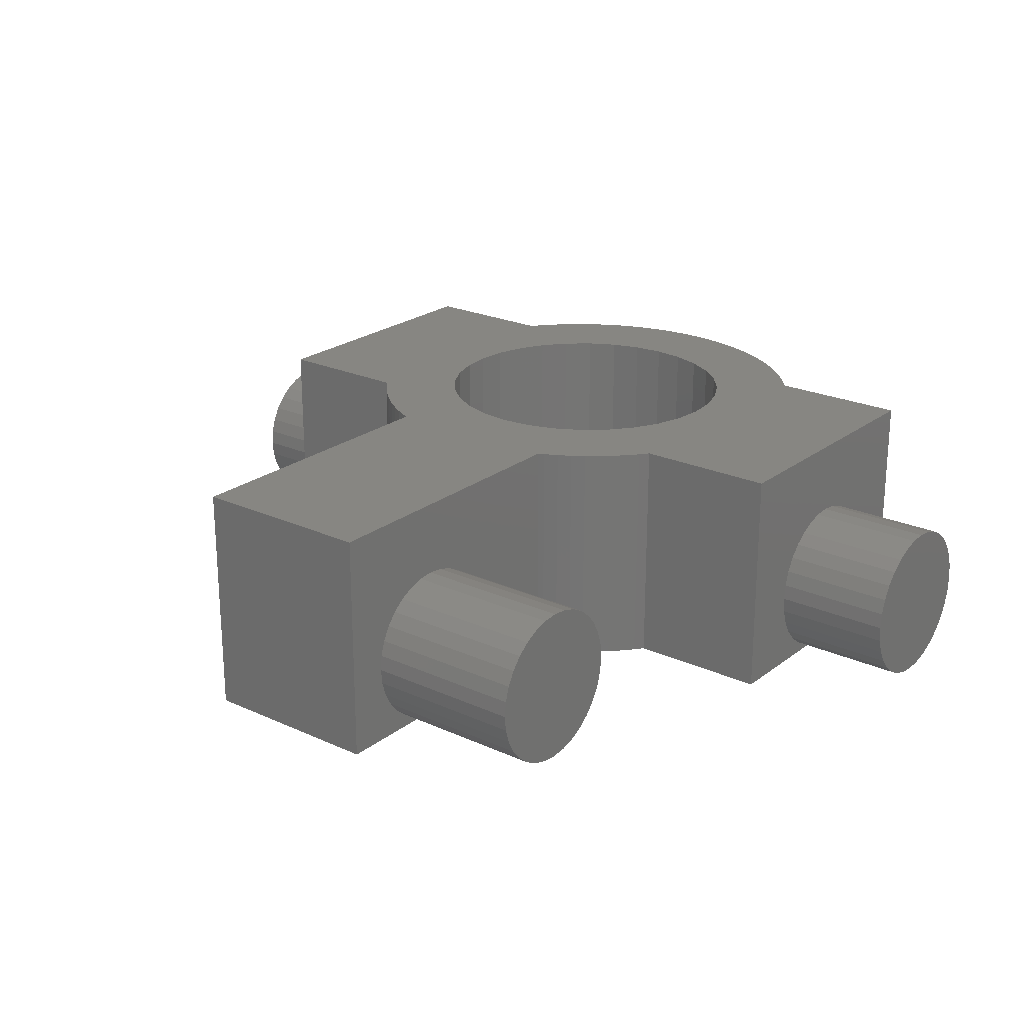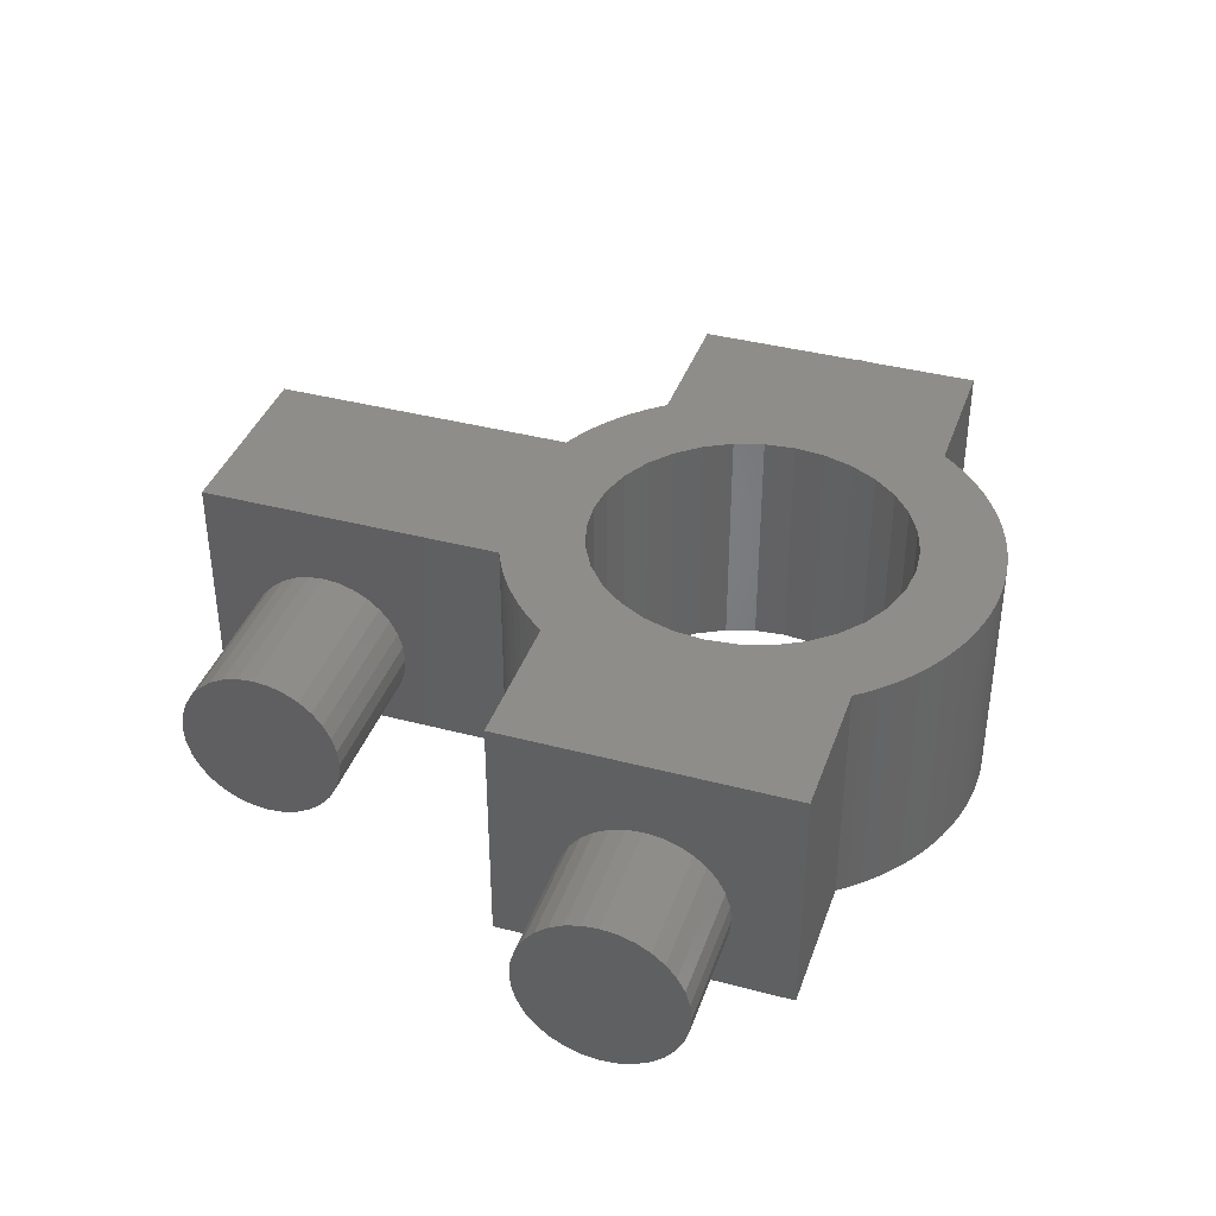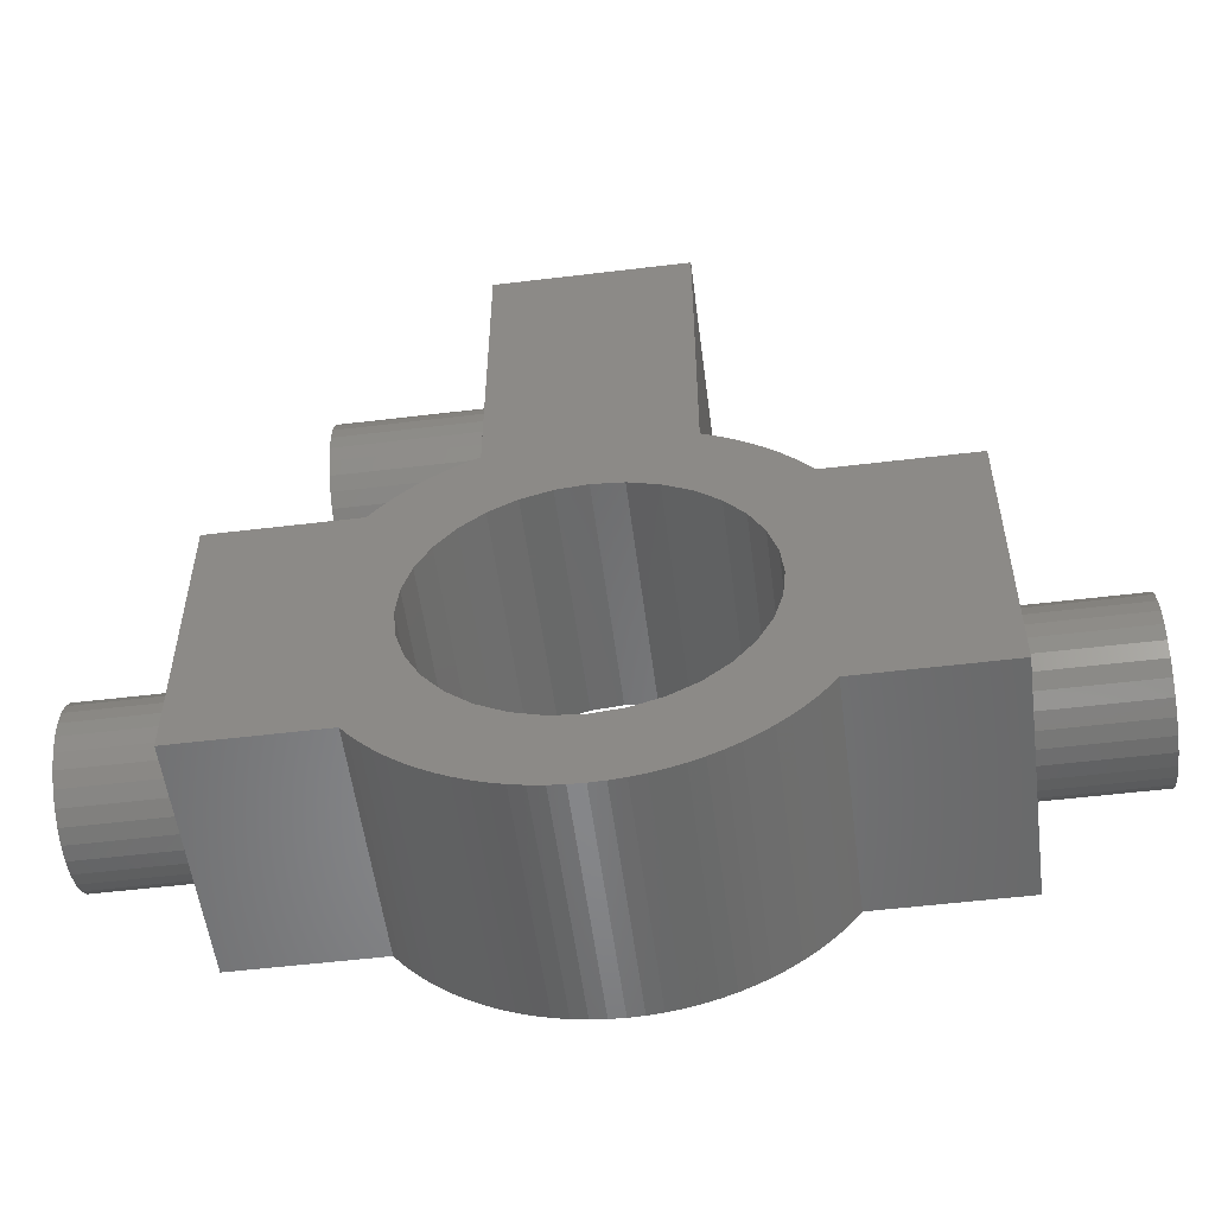
<metadata>
{"format":"stl","ext":"stl","renderer":"f3d","projection":"perspective","resolution":1024,"background":"white","views":[{"elev":22.9,"azim":-142.0,"up":"+Z"},{"elev":38.6,"azim":-71.6,"up":"+Z"},{"elev":-54.2,"azim":7.3,"up":"+Y"}]}
</metadata>
<code>
# stl→obj: 370 verts, 740 faces
v -0.6279 -9.98 0
v 0 -10 10
v -0.6279 -9.98 10
v 0 -10 0
v -7.29 -6.845 0
v -7.705 -6.374 10
v -7.705 -6.374 0
v -7.29 -6.845 10
v 7.29 6.845 10
v 6.845 7.29 0
v 6.845 7.29 10
v 7.29 6.845 0
v -6.374 7.705 0
v -6.845 7.29 10
v -6.374 7.705 10
v -6.845 7.29 0
v 4.258 9.048 0
v 4 9.16 10
v 4.258 9.048 10
v 4 9.16 0
v 5.878 8.09 0
v 5.358 8.443 10
v 5.878 8.09 10
v 5.358 8.443 0
v -4.258 -9.048 0
v -3.681 -9.298 10
v -4.258 -9.048 10
v -3.681 -9.298 0
v 4.818 8.763 10
v 4.818 8.763 0
v 6.374 7.705 0
v 6.374 7.705 10
v -7.995 6 0
v -7.705 6.374 10
v -7.705 6.374 0
v -7.995 6 10
v -7.29 6.845 0
v -7.29 6.845 10
v -4.818 8.763 0
v -5.358 8.443 10
v -4.818 8.763 10
v -5.358 8.443 0
v -5.878 8.09 10
v -5.878 8.09 0
v 5.358 -8.443 0
v 5.878 -8.09 10
v 5.358 -8.443 10
v 5.878 -8.09 0
v -6.845 -7.29 0
v -6.845 -7.29 10
v -3.09 -9.511 10
v -3.09 -9.511 0
v -1.874 -9.823 0
v -1.253 -9.921 10
v -1.874 -9.823 10
v -1.253 -9.921 0
v -2.526 6.098 0
v -4.258 9.048 0
v -4 9.16 0
v -3.667 5.488 0
v -4.667 4.667 0
v -5.488 3.667 0
v -6.098 2.526 0
v -6.473 1.288 0
v -14 0 0
v -6.6 0 0
v -5.488 -3.667 0
v -7.995 -6 0
v -6.098 -2.526 0
v -6.473 -1.288 0
v -14 -6 0
v -14 6 0
v 7.995 -6 0
v 14 0 0
v 14 -6 0
v 6.473 -1.288 0
v 6.6 0 0
v 5.488 -3.667 0
v 7.705 -6.374 0
v 7.995 6 0
v 6.473 1.288 0
v 4.667 -4.667 0
v 7.29 -6.845 0
v 14 6 0
v 6.845 -7.29 0
v 6.098 2.526 0
v 5.488 3.667 0
v 6.374 -7.705 0
v 6.098 -2.526 0
v 3.667 -5.488 0
v 4.818 -8.763 0
v 2.526 -6.098 0
v 4.258 -9.048 0
v 3.681 -9.298 0
v 3.09 -9.511 0
v 1.288 -6.473 0
v 2.487 -9.686 0
v 1.874 -9.823 0
v 1.253 -9.921 0
v 0 -6.6 0
v 0.6279 -9.98 0
v -1.288 -6.473 0
v -2.487 -9.686 0
v -2.526 -6.098 0
v -4.818 -8.763 0
v -3.667 -5.488 0
v -5.358 -8.443 0
v -5.878 -8.09 0
v -6.374 -7.705 0
v -4.667 -4.667 0
v 7.705 6.374 0
v 4.667 4.667 0
v 3.667 5.488 0
v 2.526 6.098 0
v 1.288 6.473 0
v 0 6.6 0
v -1.288 6.473 0
v -4 16.9 0
v 4 22 0
v -4 22 0
v 7.995 6 10
v 7.705 6.374 10
v -4 9.16 10
v 4 22 10
v 2.526 6.098 10
v 3.667 5.488 10
v 1.288 6.473 10
v 0 6.6 10
v -1.288 6.473 10
v -2.526 6.098 10
v -4 22 10
v -4.258 9.048 10
v -3.667 5.488 10
v -4.667 4.667 10
v -5.488 3.667 10
v 6.473 1.288 10
v 14 6 10
v 6.6 0 10
v 5.488 3.667 10
v 6.473 -1.288 10
v 14 -6 10
v 4.667 4.667 10
v 7.995 -6 10
v 6.098 -2.526 10
v 5.488 -3.667 10
v 6.098 2.526 10
v 7.705 -6.374 10
v 4.667 -4.667 10
v 7.29 -6.845 10
v 6.845 -7.29 10
v 6.374 -7.705 10
v 3.667 -5.488 10
v 4.818 -8.763 10
v 2.526 -6.098 10
v 4.258 -9.048 10
v 3.681 -9.298 10
v 3.09 -9.511 10
v 1.288 -6.473 10
v 2.487 -9.686 10
v 1.874 -9.823 10
v 1.253 -9.921 10
v 0 -6.6 10
v 0.6279 -9.98 10
v -1.288 -6.473 10
v -2.487 -9.686 10
v -2.526 -6.098 10
v -4.818 -8.763 10
v -3.667 -5.488 10
v -6.374 -7.705 10
v -4.667 -4.667 10
v -5.358 -8.443 10
v -5.488 -3.667 10
v -5.878 -8.09 10
v -7.995 -6 10
v -6.098 -2.526 10
v -6.473 -1.288 10
v -14 -6 10
v -6.6 0 10
v -6.098 2.526 10
v -6.473 1.288 10
v -14 6 10
v -19 0 0
v -14 0.6633 0.06533
v -19 0.6633 0.06533
v 19 0.6633 0.06533
v 19 0 0
v 14 0.6633 0.06533
v -19 0.6633 6.735
v -14 0 6.8
v -14 0.6633 6.735
v -19 0 6.8
v 14 0.6633 6.735
v 19 0 6.8
v 19 0.6633 6.735
v 14 0 6.8
v 14 -3.4 3.4
v 19 -3.335 4.063
v 14 -3.335 4.063
v 19 -3.4 3.4
v -19 -3.4 3.4
v -14 -3.335 4.063
v -19 -3.335 4.063
v -14 -3.4 3.4
v -19 -1.889 6.227
v -14 -2.404 5.804
v -14 -1.889 6.227
v -19 -2.404 5.804
v 14 -1.889 6.227
v 19 -2.404 5.804
v 19 -1.889 6.227
v 14 -2.404 5.804
v -14 1.301 0.2588
v -19 1.301 0.2588
v 19 1.301 0.2588
v 14 1.301 0.2588
v 19 2.827 5.289
v 14 2.404 5.804
v 19 2.404 5.804
v 14 2.827 5.289
v -14 2.827 5.289
v -19 2.404 5.804
v -14 2.404 5.804
v -19 2.827 5.289
v -14 3.335 4.063
v -19 3.141 4.701
v -14 3.141 4.701
v -19 3.335 4.063
v 19 3.335 4.063
v 14 3.141 4.701
v 19 3.141 4.701
v 14 3.335 4.063
v -19 3.335 2.737
v -19 3.4 3.4
v -19 3.141 2.099
v -19 2.827 1.511
v -19 2.404 0.9958
v -19 1.889 0.573
v -19 1.889 6.227
v -19 1.301 6.541
v -19 -0.6633 0.06533
v -19 -0.6633 6.735
v -19 -1.301 0.2588
v -19 -1.301 6.541
v -19 -1.889 0.573
v -19 -2.404 0.9958
v -19 -2.827 1.511
v -19 -2.827 5.289
v -19 -3.141 2.099
v -19 -3.141 4.701
v -19 -3.335 2.737
v -14 -1.301 6.541
v -14 -0.6633 6.735
v 14 -0.6633 6.735
v 19 -1.301 6.541
v 19 -0.6633 6.735
v 14 -1.301 6.541
v -14 1.889 0.573
v 19 1.889 0.573
v 14 1.889 0.573
v -14 3.141 2.099
v -14 3.335 2.737
v 19 3.141 2.099
v 14 3.335 2.737
v 19 3.335 2.737
v 14 3.141 2.099
v -14 2.404 0.9958
v -14 2.827 1.511
v 19 2.404 0.9958
v 14 2.827 1.511
v 19 2.827 1.511
v 14 2.404 0.9958
v -14 1.301 6.541
v -14 1.889 6.227
v 14 1.889 6.227
v 19 1.301 6.541
v 19 1.889 6.227
v 14 1.301 6.541
v -14 3.4 3.4
v 19 3.4 3.4
v 14 3.4 3.4
v 14 -3.335 2.737
v 19 -3.335 2.737
v -14 -3.335 2.737
v -14 -3.141 2.099
v -14 -2.827 1.511
v 14 -2.827 1.511
v 19 -3.141 2.099
v 14 -3.141 2.099
v 19 -2.827 1.511
v -14 -1.889 0.573
v -14 -2.404 0.9958
v 14 -2.404 0.9958
v 19 -1.889 0.573
v 19 -2.404 0.9958
v 14 -1.889 0.573
v -14 -0.6633 0.06533
v -14 -1.301 0.2588
v 14 -1.301 0.2588
v 19 -0.6633 0.06533
v 19 -1.301 0.2588
v 14 -0.6633 0.06533
v -14 -2.827 5.289
v -14 -3.141 4.701
v 14 -3.141 4.701
v 19 -2.827 5.289
v 14 -2.827 5.289
v 19 -3.141 4.701
v -10.8 16.9 0
v -4 17.56 0.06533
v -10.8 17.56 0.06533
v -10.8 17.56 6.735
v -4 16.9 6.8
v -4 17.56 6.735
v -10.8 16.9 6.8
v -4 20.3 3.4
v -10.8 20.23 4.063
v -4 20.23 4.063
v -10.8 20.3 3.4
v -10.8 13.5 3.4
v -4 13.57 4.063
v -10.8 13.57 4.063
v -4 13.5 3.4
v -10.8 15.01 6.227
v -4 14.5 5.804
v -4 15.01 6.227
v -10.8 14.5 5.804
v -4 19.73 5.289
v -10.8 19.3 5.804
v -4 19.3 5.804
v -10.8 19.73 5.289
v -10.8 20.04 4.701
v -4 20.04 4.701
v -10.8 20.23 2.737
v -10.8 20.04 2.099
v -10.8 19.73 1.511
v -10.8 19.3 0.9958
v -10.8 18.79 0.573
v -10.8 18.79 6.227
v -10.8 18.2 0.2588
v -10.8 18.2 6.541
v -10.8 16.24 0.06533
v -10.8 16.24 6.735
v -10.8 15.6 0.2588
v -10.8 15.6 6.541
v -10.8 15.01 0.573
v -10.8 14.5 0.9958
v -10.8 14.07 1.511
v -10.8 14.07 5.289
v -10.8 13.76 2.099
v -10.8 13.76 4.701
v -10.8 13.57 2.737
v -4 15.6 6.541
v -4 16.24 6.735
v -4 18.2 0.2588
v -4 19.3 0.9958
v -4 18.79 0.573
v -4 20.23 2.737
v -4 19.73 1.511
v -4 20.04 2.099
v -4 18.2 6.541
v -4 18.79 6.227
v -4 13.57 2.737
v -4 13.76 2.099
v -4 14.07 1.511
v -4 15.6 0.2588
v -4 15.01 0.573
v -4 14.07 5.289
v -4 13.76 4.701
v -4 14.5 0.9958
v -4 16.24 0.06533
f 1 2 3
f 2 1 4
f 5 6 7
f 6 5 8
f 9 10 11
f 10 9 12
f 13 14 15
f 14 13 16
f 17 18 19
f 18 17 20
f 21 22 23
f 22 21 24
f 25 26 27
f 26 25 28
f 24 29 22
f 29 24 30
f 31 23 32
f 23 31 21
f 33 34 35
f 34 33 36
f 37 14 16
f 14 37 38
f 39 40 41
f 40 39 42
f 42 43 40
f 43 42 44
f 45 46 47
f 46 45 48
f 49 8 5
f 8 49 50
f 28 51 26
f 51 28 52
f 53 54 55
f 54 53 56
f 57 58 59
f 13 60 61
f 57 39 58
f 60 42 39
f 35 61 62
f 60 44 42
f 33 62 63
f 60 13 44
f 33 63 64
f 65 64 66
f 67 68 69
f 61 16 13
f 69 68 70
f 61 37 16
f 65 70 68
f 61 35 37
f 70 65 66
f 62 33 35
f 65 68 71
f 64 65 33
f 33 65 72
f 73 74 75
f 74 73 76
f 74 76 77
f 78 73 79
f 80 74 81
f 82 79 83
f 74 80 84
f 82 83 85
f 86 80 81
f 87 80 86
f 81 74 77
f 82 85 88
f 73 89 76
f 90 88 48
f 73 78 89
f 90 48 45
f 90 45 91
f 79 82 78
f 92 91 93
f 92 93 94
f 88 90 82
f 92 94 95
f 91 92 90
f 96 95 97
f 96 97 98
f 95 96 92
f 99 96 98
f 100 99 101
f 100 101 4
f 99 100 96
f 1 100 4
f 56 100 1
f 56 102 100
f 53 102 56
f 103 102 53
f 52 102 103
f 102 52 104
f 28 104 52
f 25 104 28
f 105 104 25
f 104 105 106
f 107 106 105
f 108 106 107
f 109 106 108
f 106 109 110
f 49 110 109
f 5 110 49
f 7 110 5
f 110 7 67
f 68 67 7
f 80 87 111
f 112 111 87
f 111 112 12
f 12 112 10
f 10 112 31
f 113 31 112
f 31 113 21
f 21 113 24
f 24 113 30
f 114 30 113
f 30 114 17
f 17 114 20
f 115 20 114
f 116 20 115
f 59 20 116
f 59 116 117
f 59 117 57
f 39 57 60
f 20 59 118
f 20 118 119
f 119 118 120
f 121 111 122
f 111 121 80
f 122 12 9
f 12 122 111
f 30 19 29
f 19 30 17
f 10 32 11
f 32 10 31
f 35 38 37
f 38 35 34
f 123 18 124
f 18 125 126
f 18 127 125
f 128 18 123
f 18 128 127
f 128 123 129
f 129 123 130
f 123 124 131
f 132 130 123
f 41 130 132
f 130 41 133
f 40 133 41
f 43 133 40
f 15 133 43
f 133 15 134
f 14 134 15
f 38 134 14
f 34 134 38
f 134 34 135
f 36 135 34
f 136 137 121
f 138 137 136
f 139 121 122
f 140 141 138
f 142 122 9
f 141 140 143
f 142 9 11
f 144 143 140
f 145 143 144
f 137 138 141
f 142 11 32
f 121 146 136
f 126 32 23
f 121 139 146
f 126 23 22
f 126 22 29
f 122 142 139
f 126 29 19
f 126 19 18
f 32 126 142
f 143 145 147
f 148 147 145
f 147 148 149
f 149 148 150
f 150 148 151
f 152 151 148
f 151 152 46
f 46 152 47
f 47 152 153
f 154 153 152
f 153 154 155
f 155 154 156
f 156 154 157
f 158 157 154
f 157 158 159
f 159 158 160
f 158 161 160
f 162 161 158
f 161 162 163
f 162 2 163
f 162 3 2
f 162 54 3
f 164 54 162
f 164 55 54
f 164 165 55
f 51 164 166
f 164 51 165
f 167 166 168
f 166 26 51
f 166 27 26
f 169 168 170
f 166 167 27
f 168 171 167
f 6 170 172
f 168 173 171
f 174 172 175
f 168 169 173
f 174 175 176
f 177 176 178
f 135 36 179
f 170 50 169
f 179 36 180
f 170 8 50
f 181 180 36
f 170 6 8
f 180 181 178
f 172 174 6
f 177 178 181
f 176 177 174
f 58 41 132
f 41 58 39
f 59 132 123
f 132 59 58
f 44 15 43
f 15 44 13
f 4 163 2
f 163 4 101
f 99 160 161
f 160 99 98
f 95 156 157
f 156 95 94
f 98 159 160
f 159 98 97
f 48 151 46
f 151 48 88
f 150 83 149
f 83 150 85
f 91 47 153
f 47 91 45
f 94 155 156
f 155 94 93
f 149 79 147
f 79 149 83
f 49 169 50
f 169 49 109
f 105 27 167
f 27 105 25
f 108 171 173
f 171 108 107
f 52 165 51
f 165 52 103
f 56 3 54
f 3 56 1
f 7 174 68
f 174 7 6
f 101 161 163
f 161 101 99
f 97 157 159
f 157 97 95
f 88 150 151
f 150 88 85
f 93 153 155
f 153 93 91
f 147 73 143
f 73 147 79
f 109 173 169
f 173 109 108
f 107 167 171
f 167 107 105
f 103 55 165
f 55 103 53
f 182 183 65
f 183 182 184
f 74 185 186
f 185 74 187
f 188 189 190
f 189 188 191
f 192 193 194
f 193 192 195
f 196 197 198
f 197 196 199
f 200 201 202
f 201 200 203
f 204 205 206
f 205 204 207
f 208 209 210
f 209 208 211
f 184 212 183
f 212 184 213
f 187 214 185
f 214 187 215
f 216 217 218
f 217 216 219
f 220 221 222
f 221 220 223
f 224 225 226
f 225 224 227
f 228 229 230
f 229 228 231
f 232 227 233
f 234 227 232
f 234 225 227
f 235 225 234
f 235 223 225
f 236 223 235
f 236 221 223
f 237 221 236
f 237 238 221
f 213 238 237
f 213 239 238
f 184 239 213
f 184 188 239
f 182 188 184
f 182 191 188
f 240 191 182
f 240 241 191
f 242 241 240
f 242 243 241
f 244 243 242
f 244 204 243
f 245 204 244
f 245 207 204
f 246 207 245
f 246 247 207
f 248 247 246
f 248 249 247
f 250 249 248
f 250 202 249
f 202 250 200
f 241 251 252
f 251 241 243
f 253 254 255
f 254 253 256
f 213 257 212
f 257 213 237
f 215 258 214
f 258 215 259
f 260 232 261
f 232 260 234
f 262 263 264
f 263 262 265
f 266 235 267
f 235 266 236
f 268 269 270
f 269 268 271
f 238 272 273
f 272 238 239
f 274 275 276
f 275 274 277
f 217 276 218
f 276 217 274
f 221 273 222
f 273 221 238
f 239 190 272
f 190 239 188
f 277 194 275
f 194 277 192
f 226 223 220
f 223 226 225
f 230 219 216
f 219 230 229
f 278 227 224
f 227 278 233
f 279 231 228
f 231 279 280
f 281 199 196
f 199 281 282
f 250 203 200
f 203 250 283
f 246 284 248
f 284 246 285
f 286 287 288
f 287 286 289
f 245 290 291
f 290 245 244
f 292 293 294
f 293 292 295
f 242 296 297
f 296 242 240
f 298 299 300
f 299 298 301
f 249 302 247
f 302 249 303
f 304 305 306
f 305 304 307
f 247 205 207
f 205 247 302
f 306 209 211
f 209 306 305
f 202 303 249
f 303 202 201
f 198 307 304
f 307 198 197
f 228 264 279
f 230 264 228
f 230 262 264
f 216 262 230
f 216 270 262
f 218 270 216
f 218 268 270
f 276 268 218
f 276 258 268
f 275 258 276
f 275 214 258
f 194 214 275
f 194 185 214
f 193 185 194
f 193 186 185
f 255 186 193
f 255 299 186
f 254 299 255
f 254 300 299
f 210 300 254
f 210 293 300
f 209 293 210
f 209 294 293
f 305 294 209
f 305 289 294
f 307 289 305
f 307 287 289
f 197 287 307
f 197 282 287
f 282 197 199
f 243 206 251
f 206 243 204
f 256 210 254
f 210 256 208
f 191 252 189
f 252 191 241
f 195 255 193
f 255 195 253
f 237 266 257
f 266 237 236
f 259 268 258
f 268 259 271
f 261 233 278
f 233 261 232
f 264 280 279
f 280 264 263
f 270 265 262
f 265 270 269
f 267 234 260
f 234 267 235
f 248 283 250
f 283 248 284
f 288 282 281
f 282 288 287
f 245 285 246
f 285 245 291
f 292 289 286
f 289 292 294
f 244 297 290
f 297 244 242
f 295 300 293
f 300 295 298
f 301 186 299
f 186 301 74
f 240 65 296
f 65 240 182
f 308 309 118
f 309 308 310
f 311 312 313
f 312 311 314
f 315 316 317
f 316 315 318
f 319 320 321
f 320 319 322
f 323 324 325
f 324 323 326
f 327 328 329
f 328 327 330
f 317 331 332
f 331 317 316
f 333 316 318
f 334 316 333
f 334 331 316
f 335 331 334
f 335 330 331
f 336 330 335
f 336 328 330
f 337 328 336
f 337 338 328
f 339 338 337
f 339 340 338
f 310 340 339
f 310 311 340
f 308 311 310
f 308 314 311
f 341 314 308
f 341 342 314
f 343 342 341
f 343 344 342
f 345 344 343
f 345 323 344
f 346 323 345
f 346 326 323
f 347 326 346
f 347 348 326
f 349 348 347
f 349 350 348
f 351 350 349
f 351 321 350
f 321 351 319
f 342 352 353
f 352 342 344
f 310 354 309
f 354 310 339
f 337 355 356
f 355 337 336
f 357 318 315
f 318 357 333
f 358 334 359
f 334 358 335
f 338 360 361
f 360 338 340
f 328 361 329
f 361 328 338
f 340 313 360
f 313 340 311
f 332 330 327
f 330 332 331
f 351 322 319
f 322 351 362
f 347 363 349
f 363 347 364
f 345 365 366
f 365 345 343
f 350 367 348
f 367 350 368
f 348 324 326
f 324 348 367
f 321 368 350
f 368 321 320
f 18 119 124
f 119 18 20
f 314 353 312
f 353 314 342
f 339 356 354
f 356 339 337
f 355 335 358
f 335 355 336
f 359 333 357
f 333 359 334
f 349 362 351
f 362 349 363
f 346 364 347
f 364 346 369
f 343 370 365
f 370 343 341
f 346 366 369
f 366 346 345
f 344 325 352
f 325 344 323
f 341 118 370
f 118 341 308
f 362 59 322
f 363 59 362
f 364 59 363
f 369 59 364
f 366 59 369
f 365 59 366
f 370 59 365
f 59 370 118
f 317 120 315
f 120 357 315
f 120 359 357
f 120 358 359
f 120 355 358
f 120 356 355
f 120 354 356
f 120 309 354
f 309 120 118
f 120 317 131
f 332 131 317
f 327 131 332
f 329 131 327
f 361 131 329
f 360 131 361
f 313 131 360
f 312 131 313
f 353 131 312
f 123 353 352
f 123 352 325
f 59 320 322
f 123 320 59
f 320 123 368
f 368 123 367
f 353 123 131
f 324 123 325
f 367 123 324
f 119 131 124
f 131 119 120
f 283 71 203
f 284 71 283
f 285 71 284
f 291 71 285
f 290 71 291
f 297 71 290
f 296 71 297
f 71 296 65
f 224 72 278
f 72 261 278
f 72 260 261
f 72 267 260
f 72 266 267
f 72 257 266
f 72 212 257
f 72 183 212
f 183 72 65
f 72 224 181
f 226 181 224
f 220 181 226
f 222 181 220
f 273 181 222
f 272 181 273
f 190 181 272
f 189 181 190
f 177 189 252
f 177 252 251
f 71 201 203
f 177 201 71
f 201 177 303
f 189 177 181
f 206 177 251
f 205 177 206
f 302 177 205
f 303 177 302
f 231 84 137
f 84 231 280
f 137 229 231
f 137 219 229
f 137 217 219
f 137 274 217
f 137 277 274
f 137 192 277
f 137 195 192
f 141 195 137
f 195 141 253
f 75 198 141
f 304 141 198
f 306 141 304
f 211 141 306
f 208 141 211
f 256 141 208
f 253 141 256
f 263 84 280
f 265 84 263
f 269 84 265
f 271 84 269
f 259 84 271
f 215 84 259
f 187 84 215
f 84 187 74
f 198 75 196
f 196 75 281
f 301 75 74
f 298 75 301
f 295 75 298
f 292 75 295
f 286 75 292
f 288 75 286
f 281 75 288
f 84 121 137
f 121 84 80
f 33 181 36
f 181 33 72
f 71 174 177
f 174 71 68
f 73 141 143
f 141 73 75
f 77 136 81
f 136 77 138
f 178 64 180
f 64 178 66
f 117 128 129
f 128 117 116
f 96 162 158
f 162 96 100
f 113 142 126
f 142 113 112
f 61 133 134
f 133 61 60
f 57 129 130
f 129 57 117
f 78 144 89
f 144 78 145
f 86 139 87
f 139 86 146
f 81 146 86
f 146 81 136
f 87 142 112
f 142 87 139
f 115 125 127
f 125 115 114
f 116 127 128
f 127 116 115
f 114 126 125
f 126 114 113
f 179 62 135
f 62 179 63
f 135 61 134
f 61 135 62
f 180 63 179
f 63 180 64
f 60 130 133
f 130 60 57
f 92 158 154
f 158 92 96
f 82 152 148
f 152 82 90
f 82 145 78
f 145 82 148
f 89 140 76
f 140 89 144
f 76 138 77
f 138 76 140
f 106 170 168
f 170 106 110
f 172 69 175
f 69 172 67
f 170 67 172
f 67 170 110
f 176 66 178
f 66 176 70
f 90 154 152
f 154 90 92
f 102 166 164
f 166 102 104
f 175 70 176
f 70 175 69
f 100 164 162
f 164 100 102
f 104 168 166
f 168 104 106

</code>
